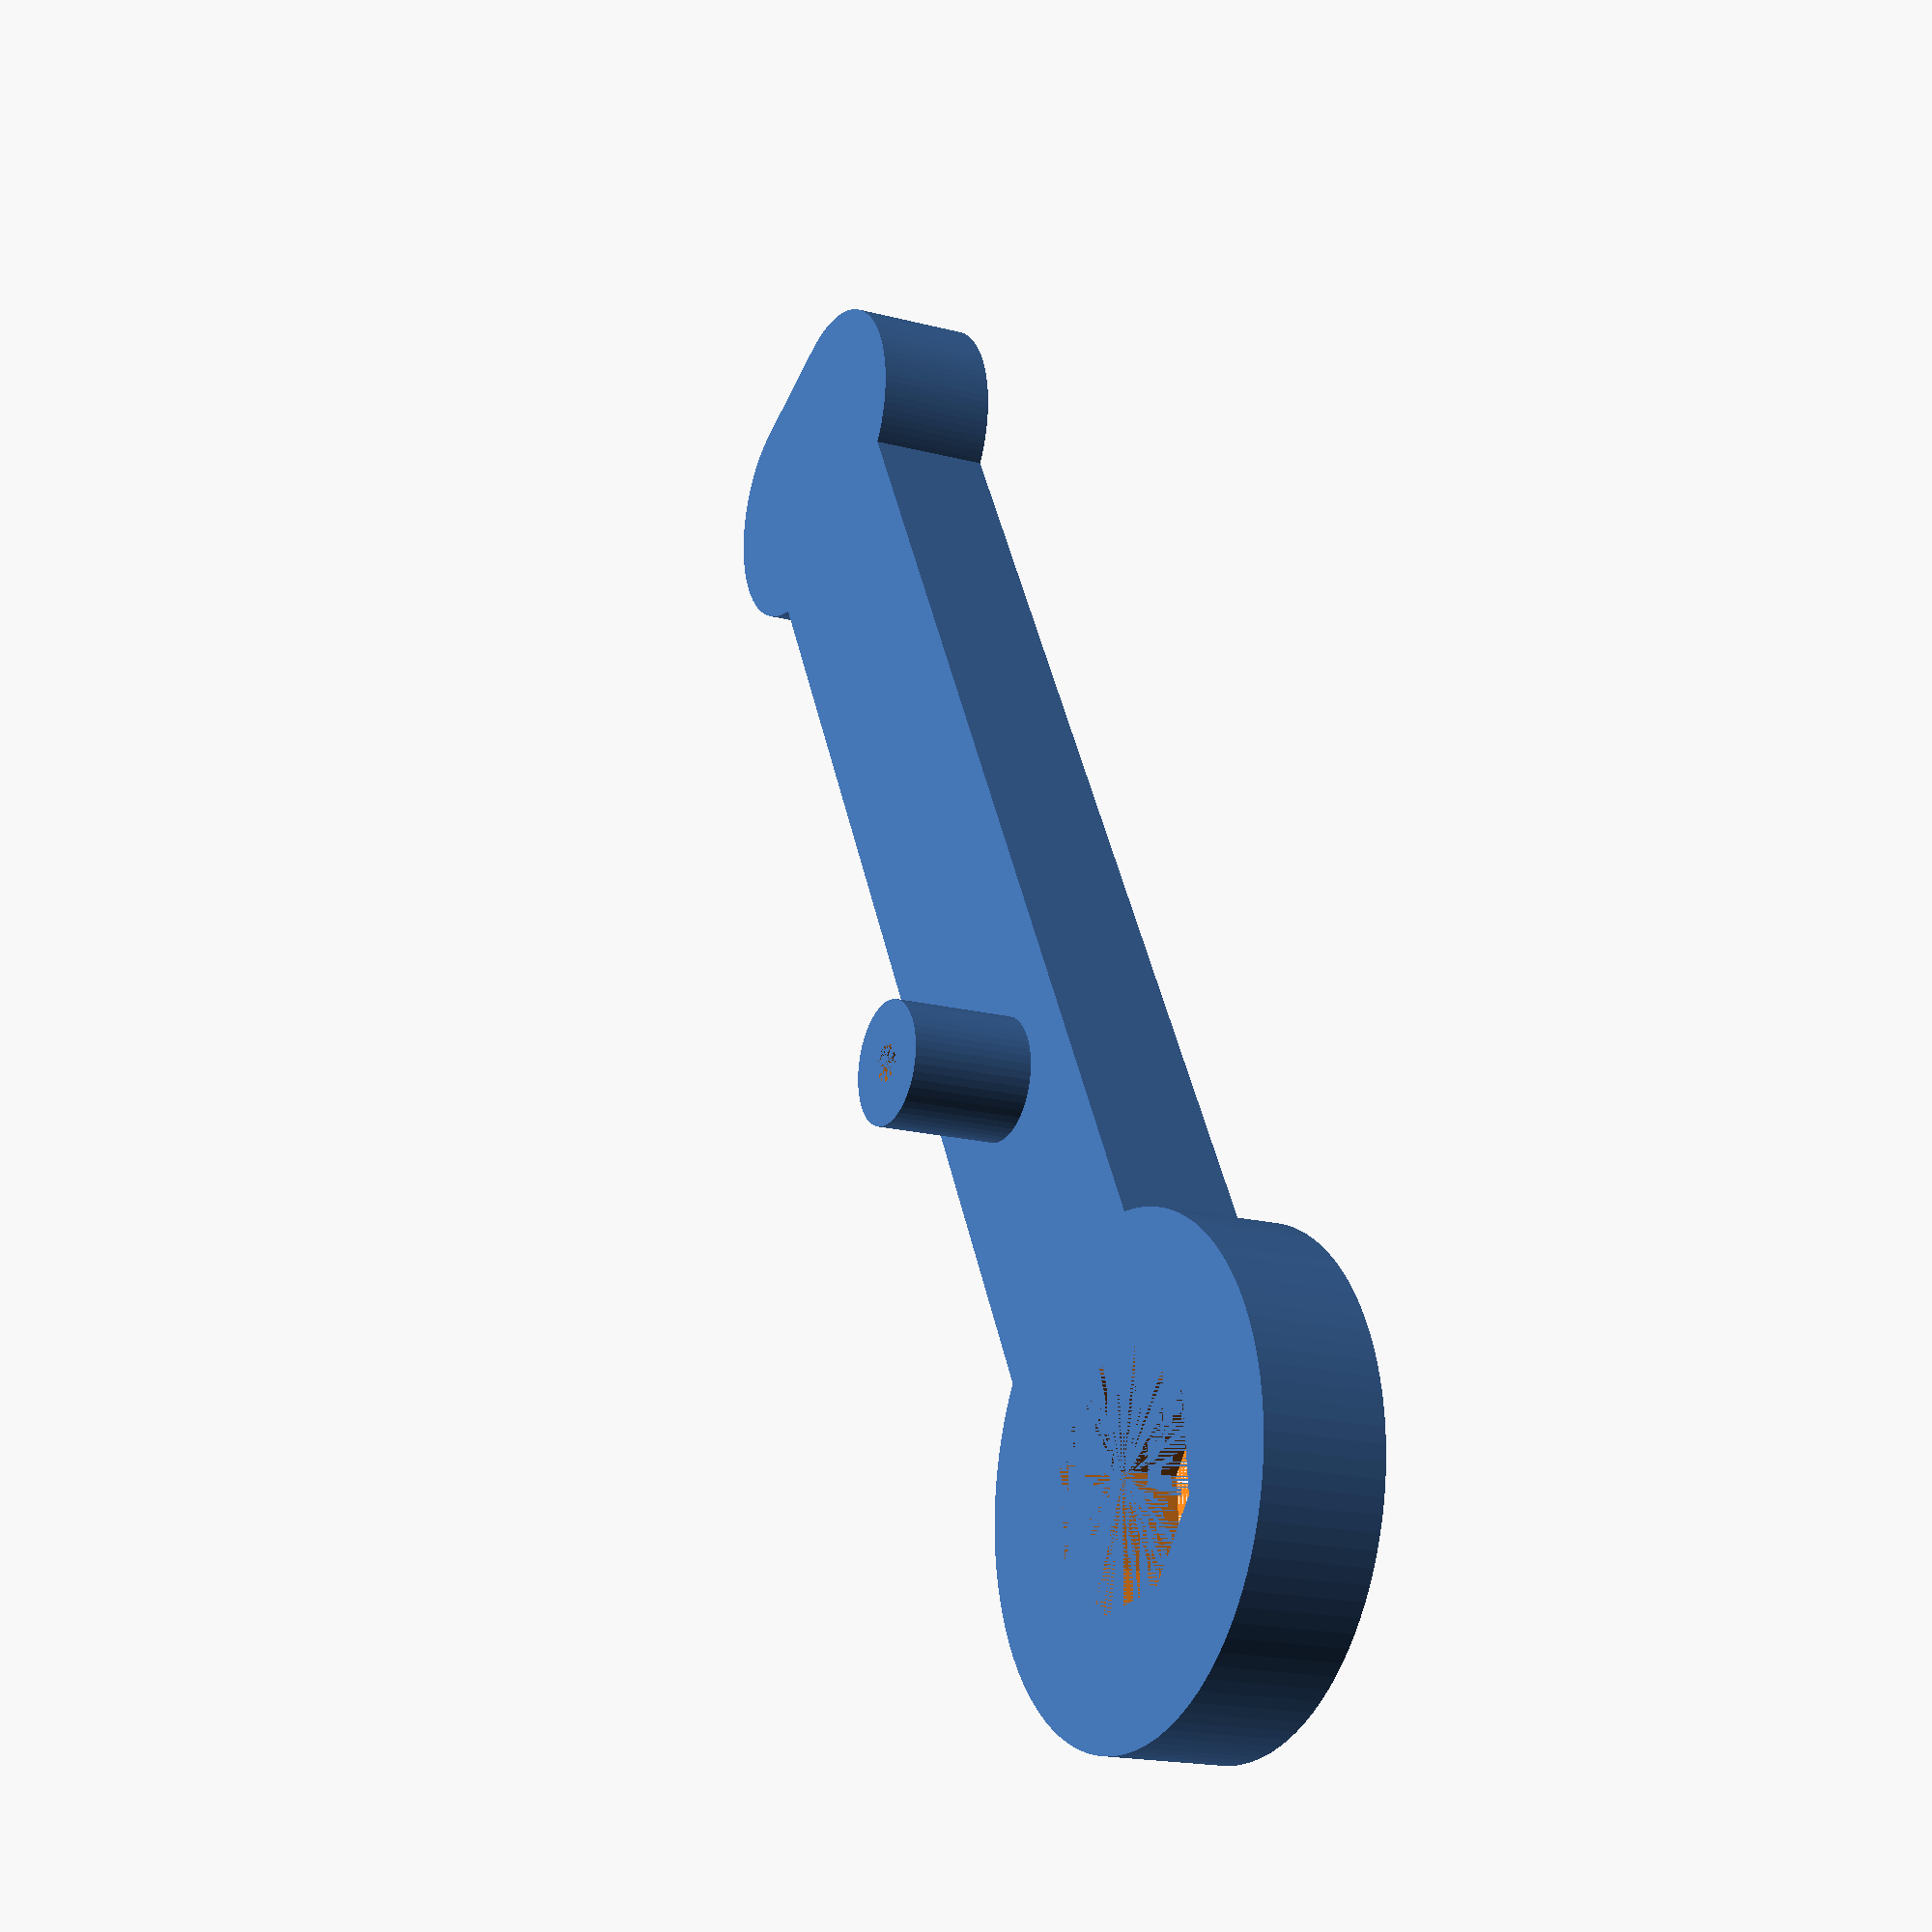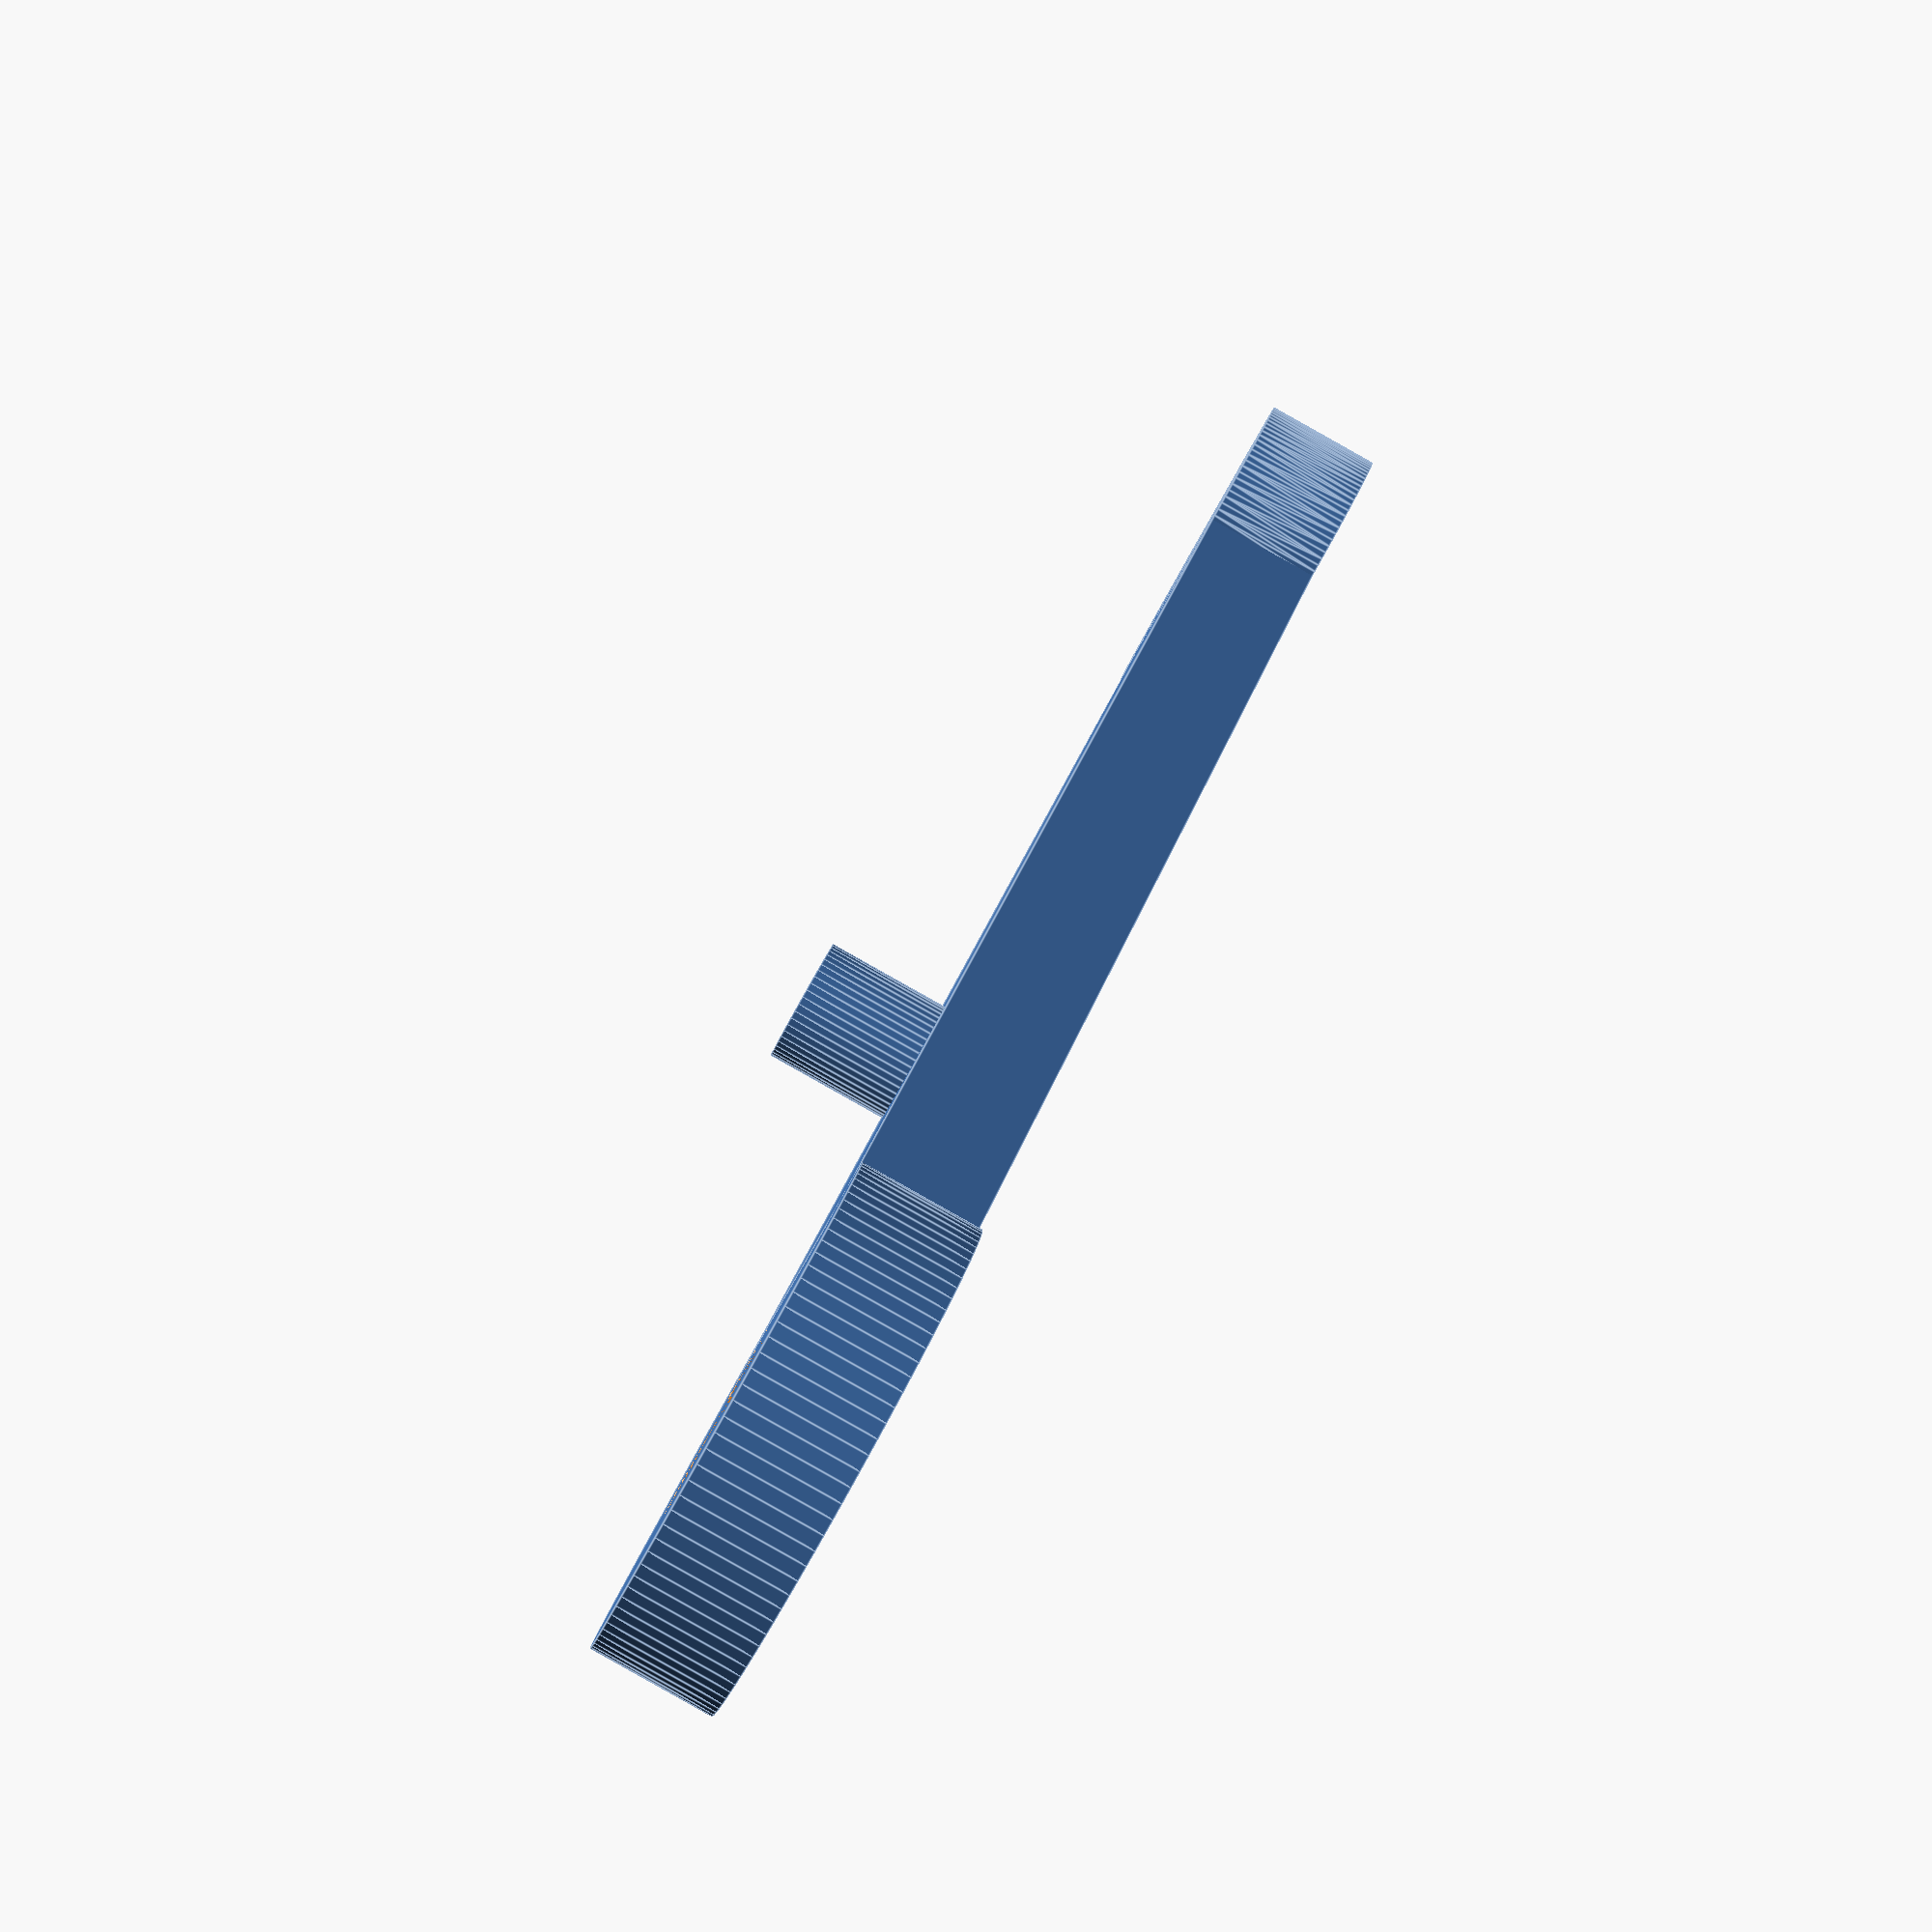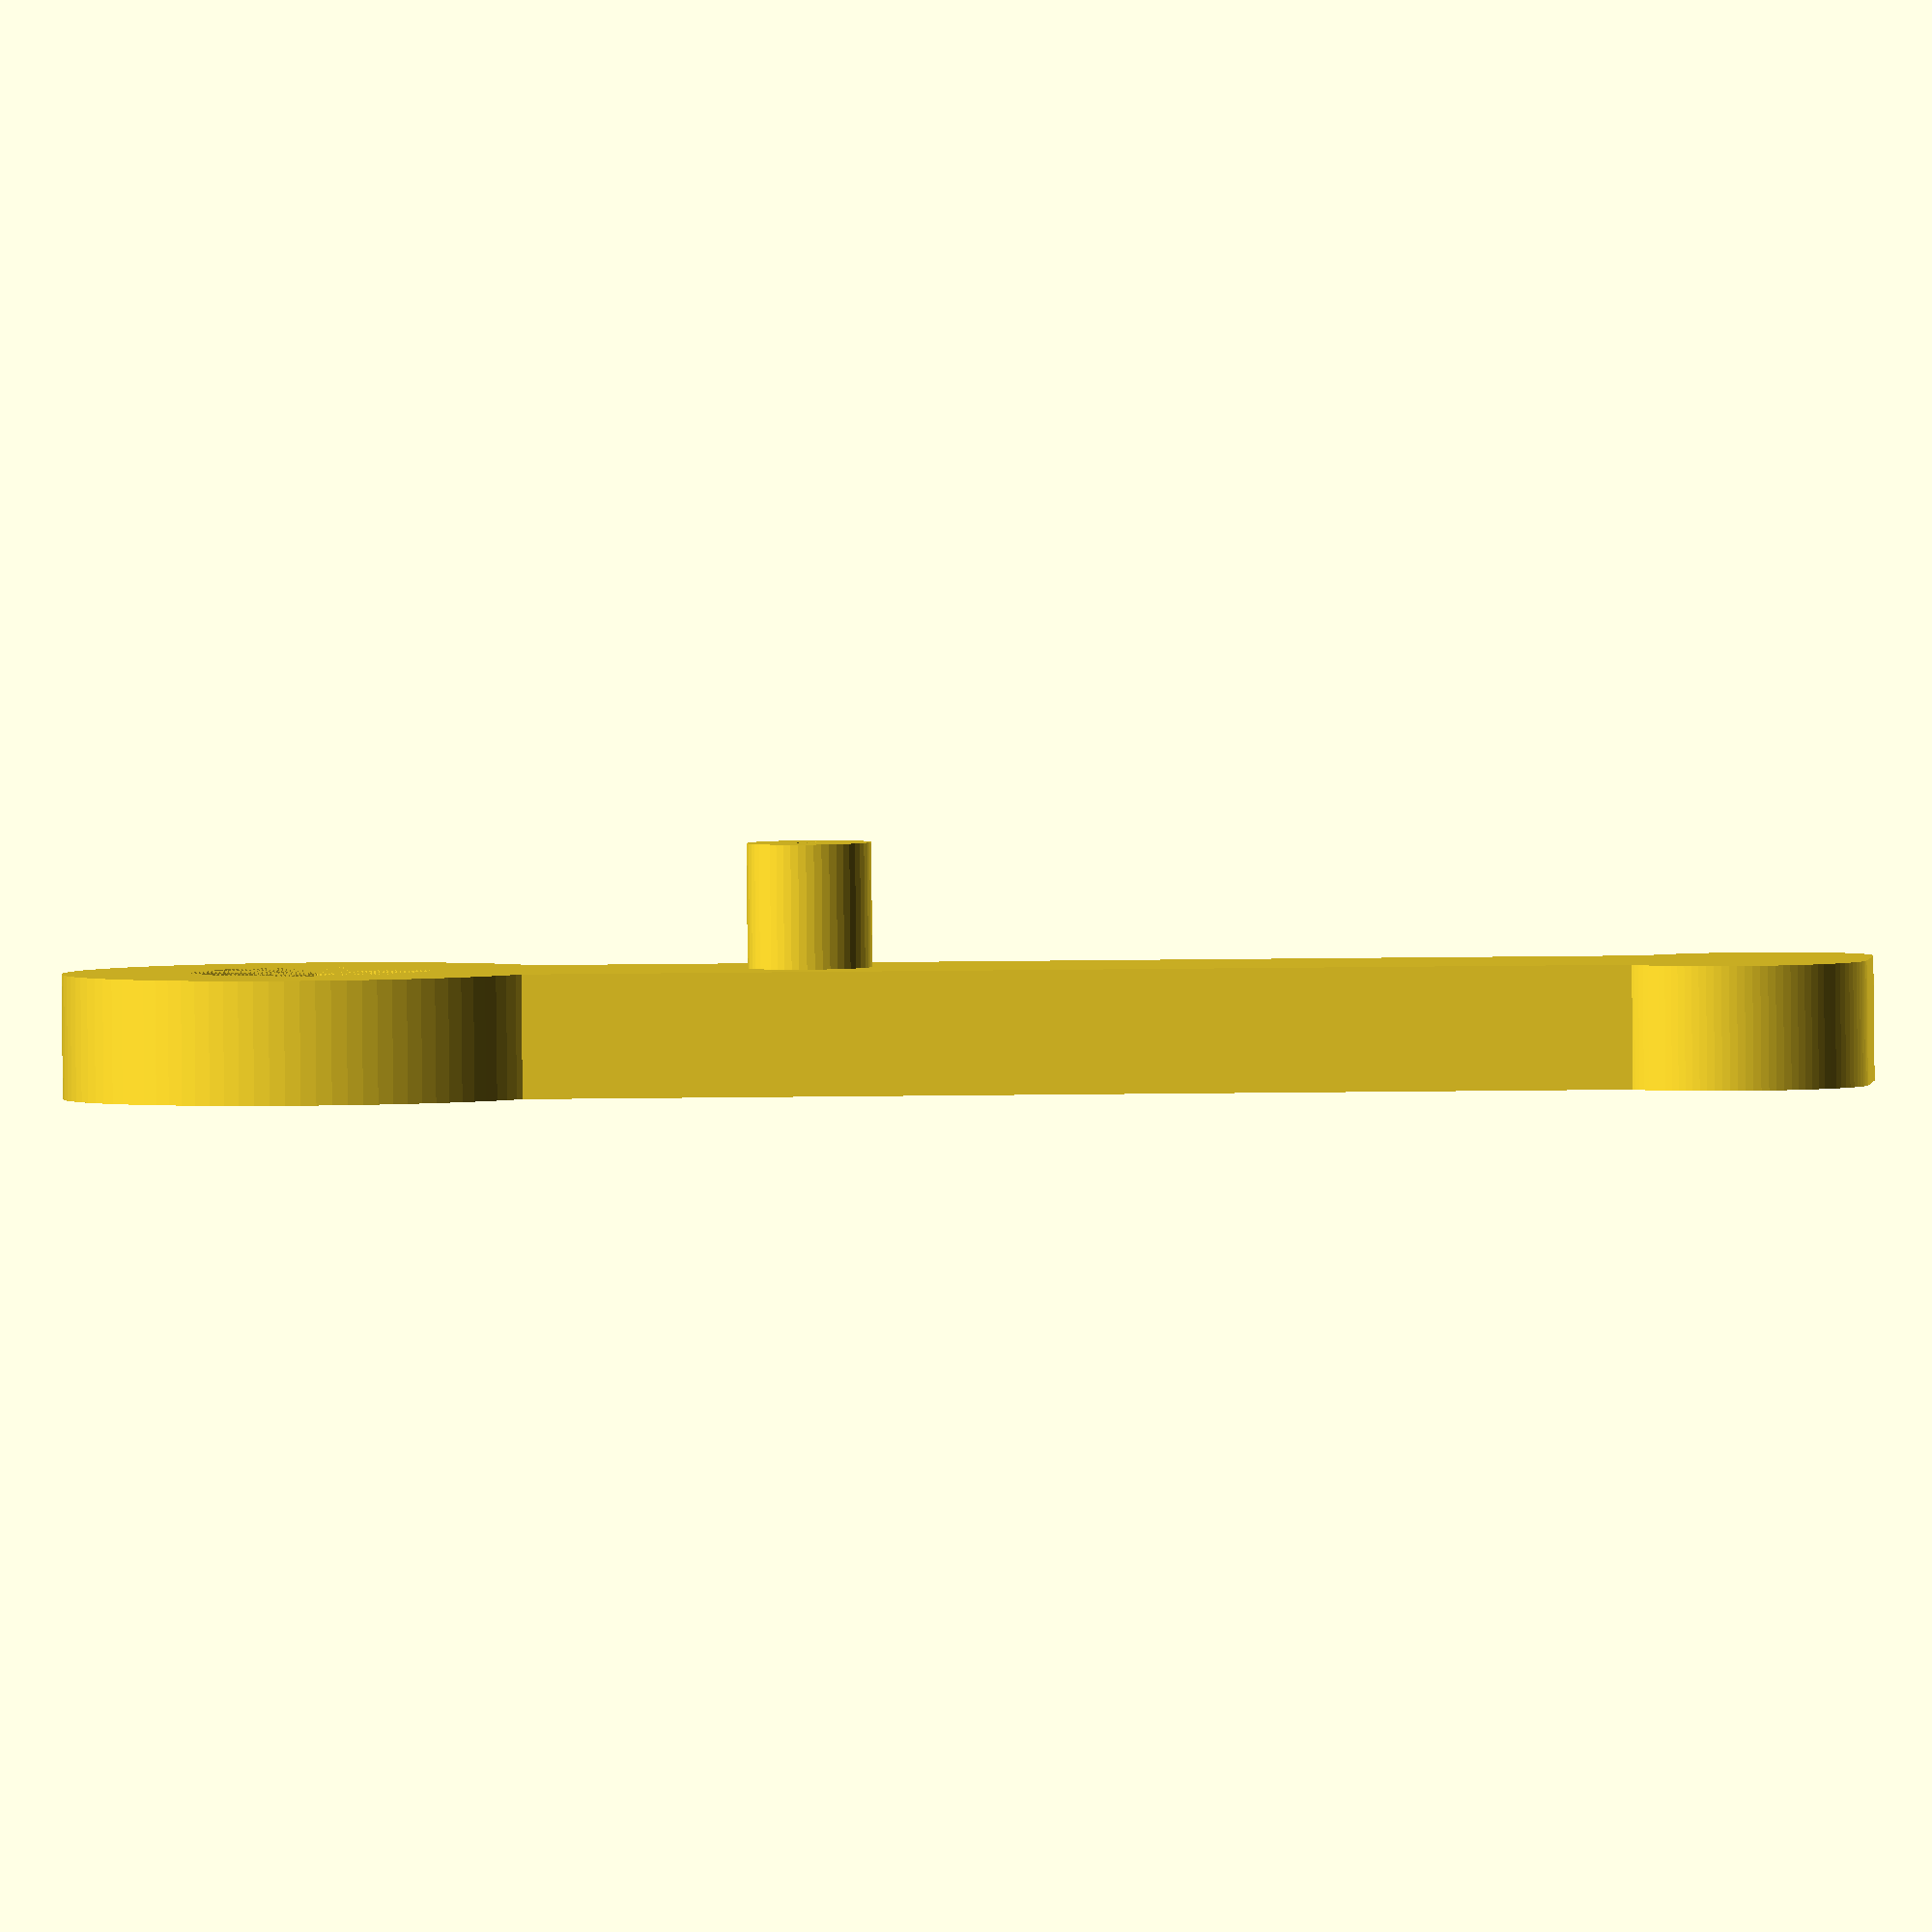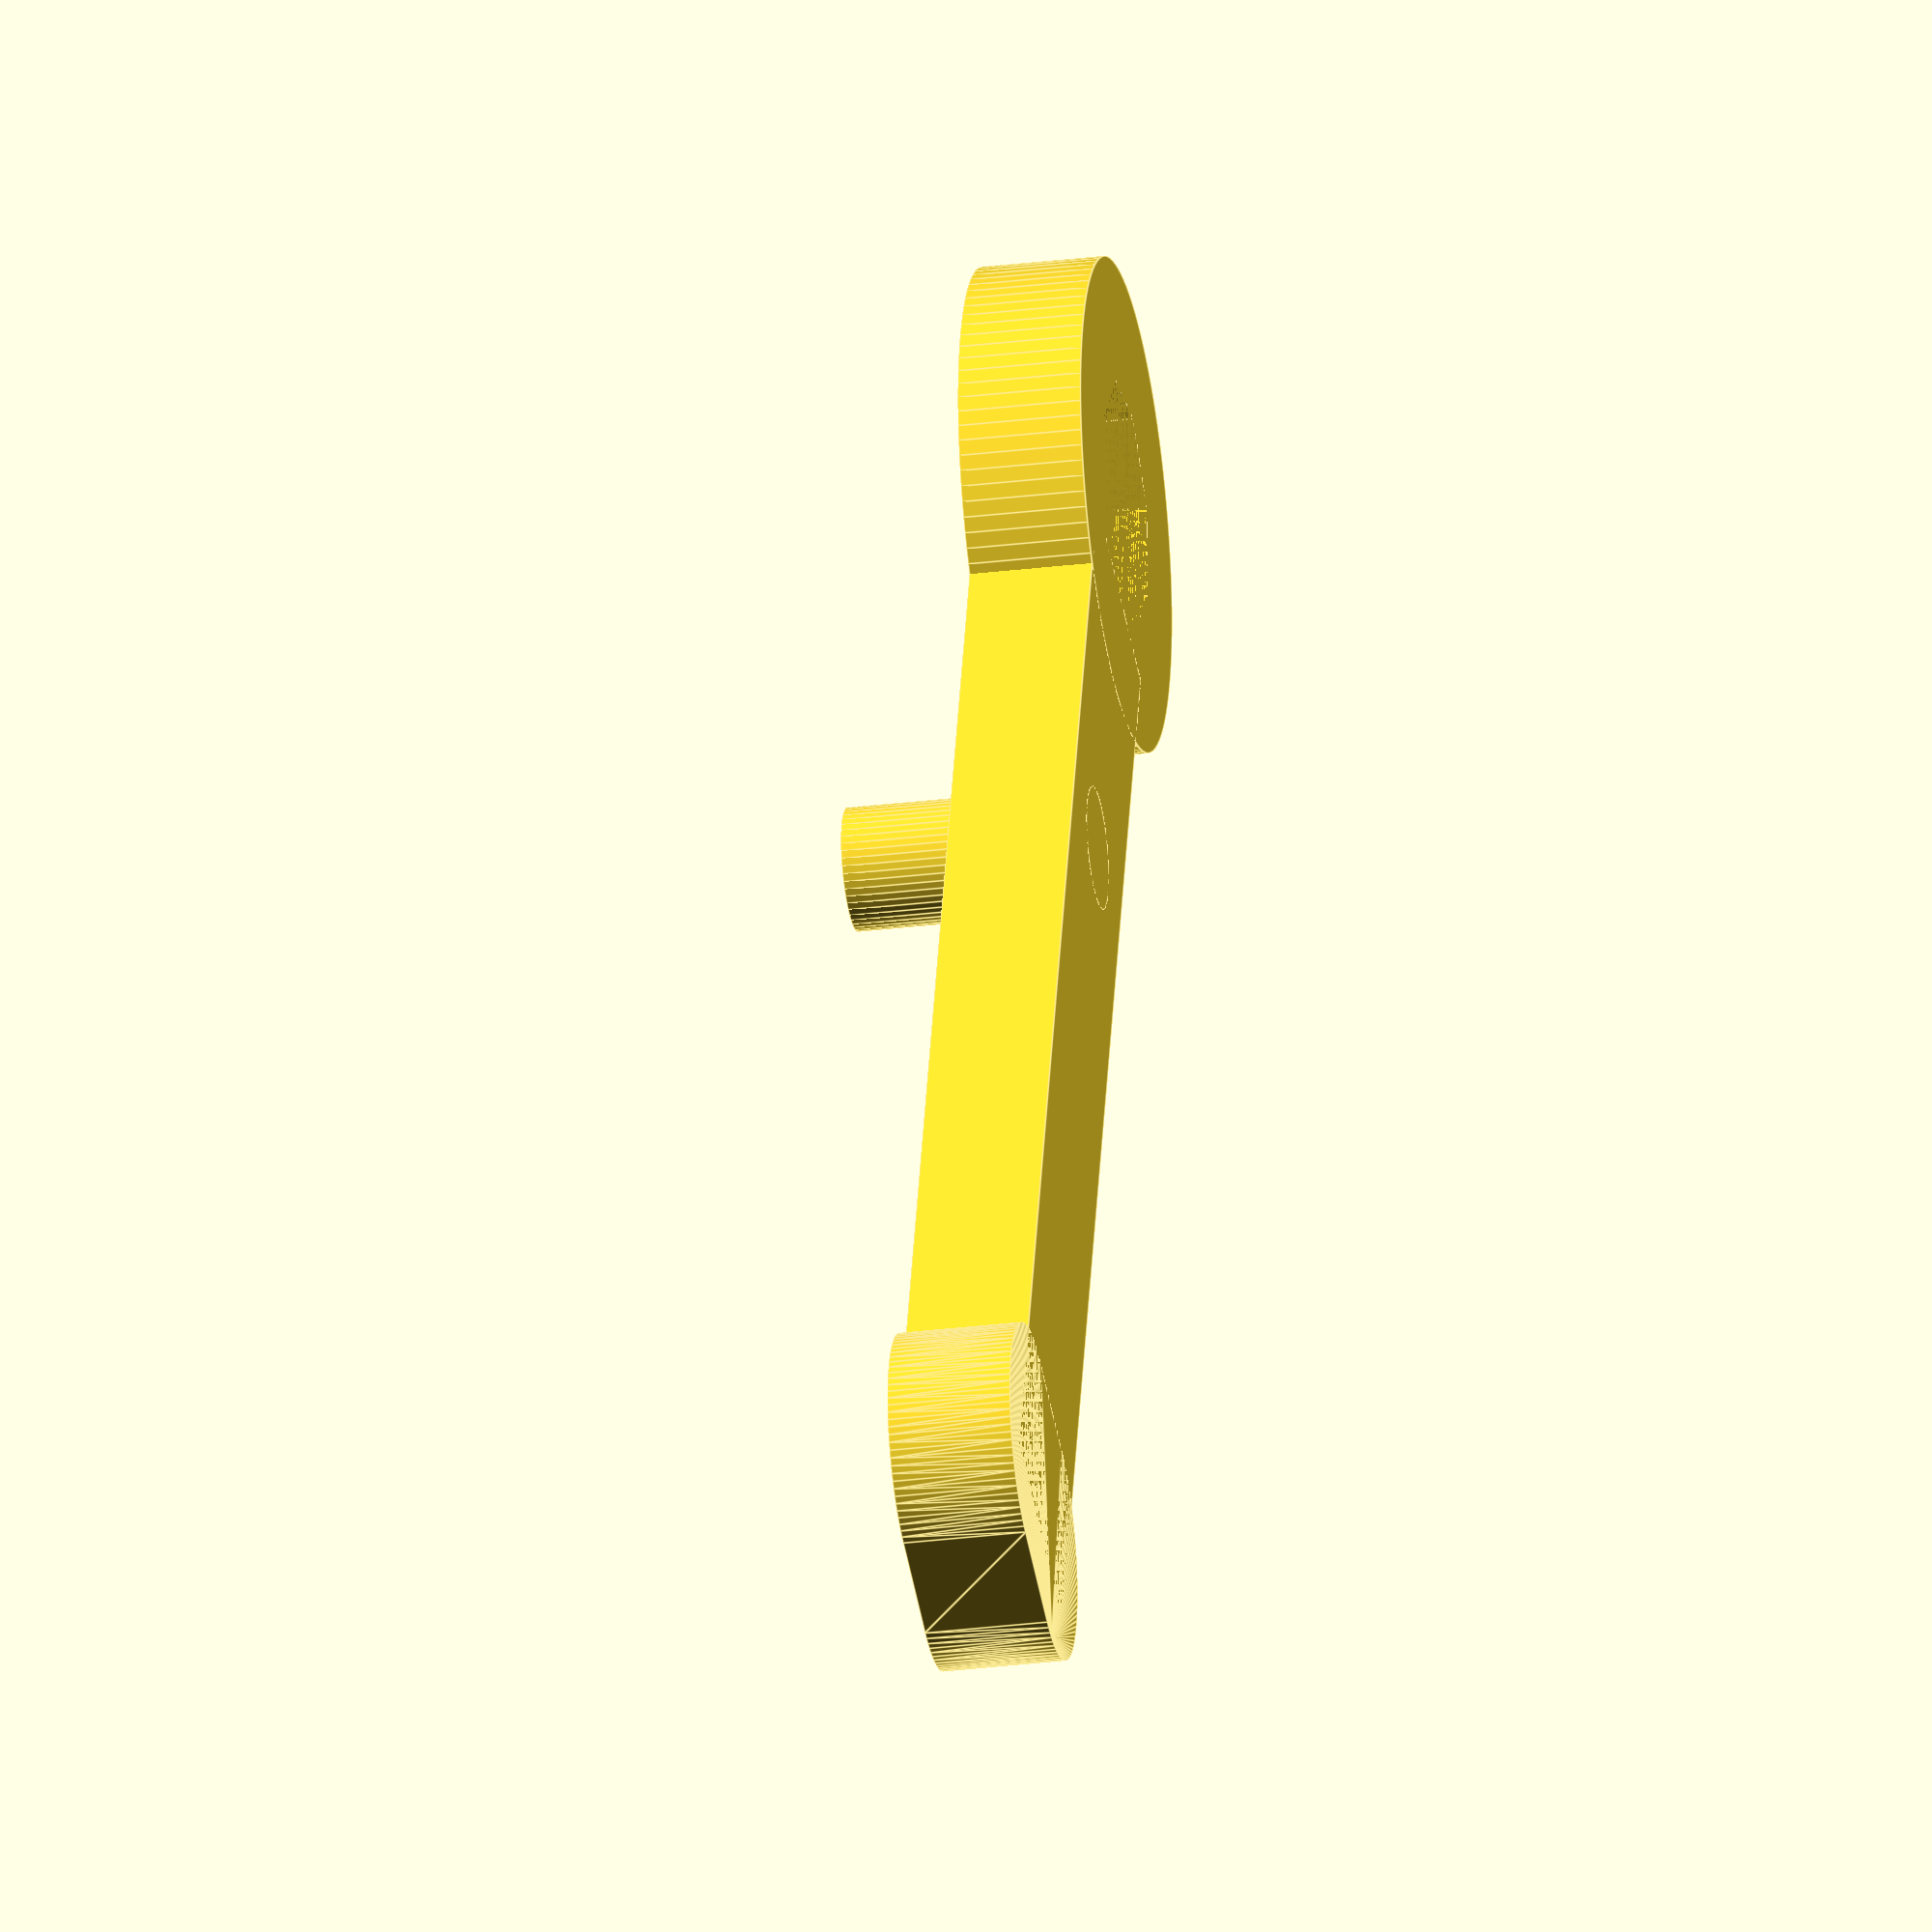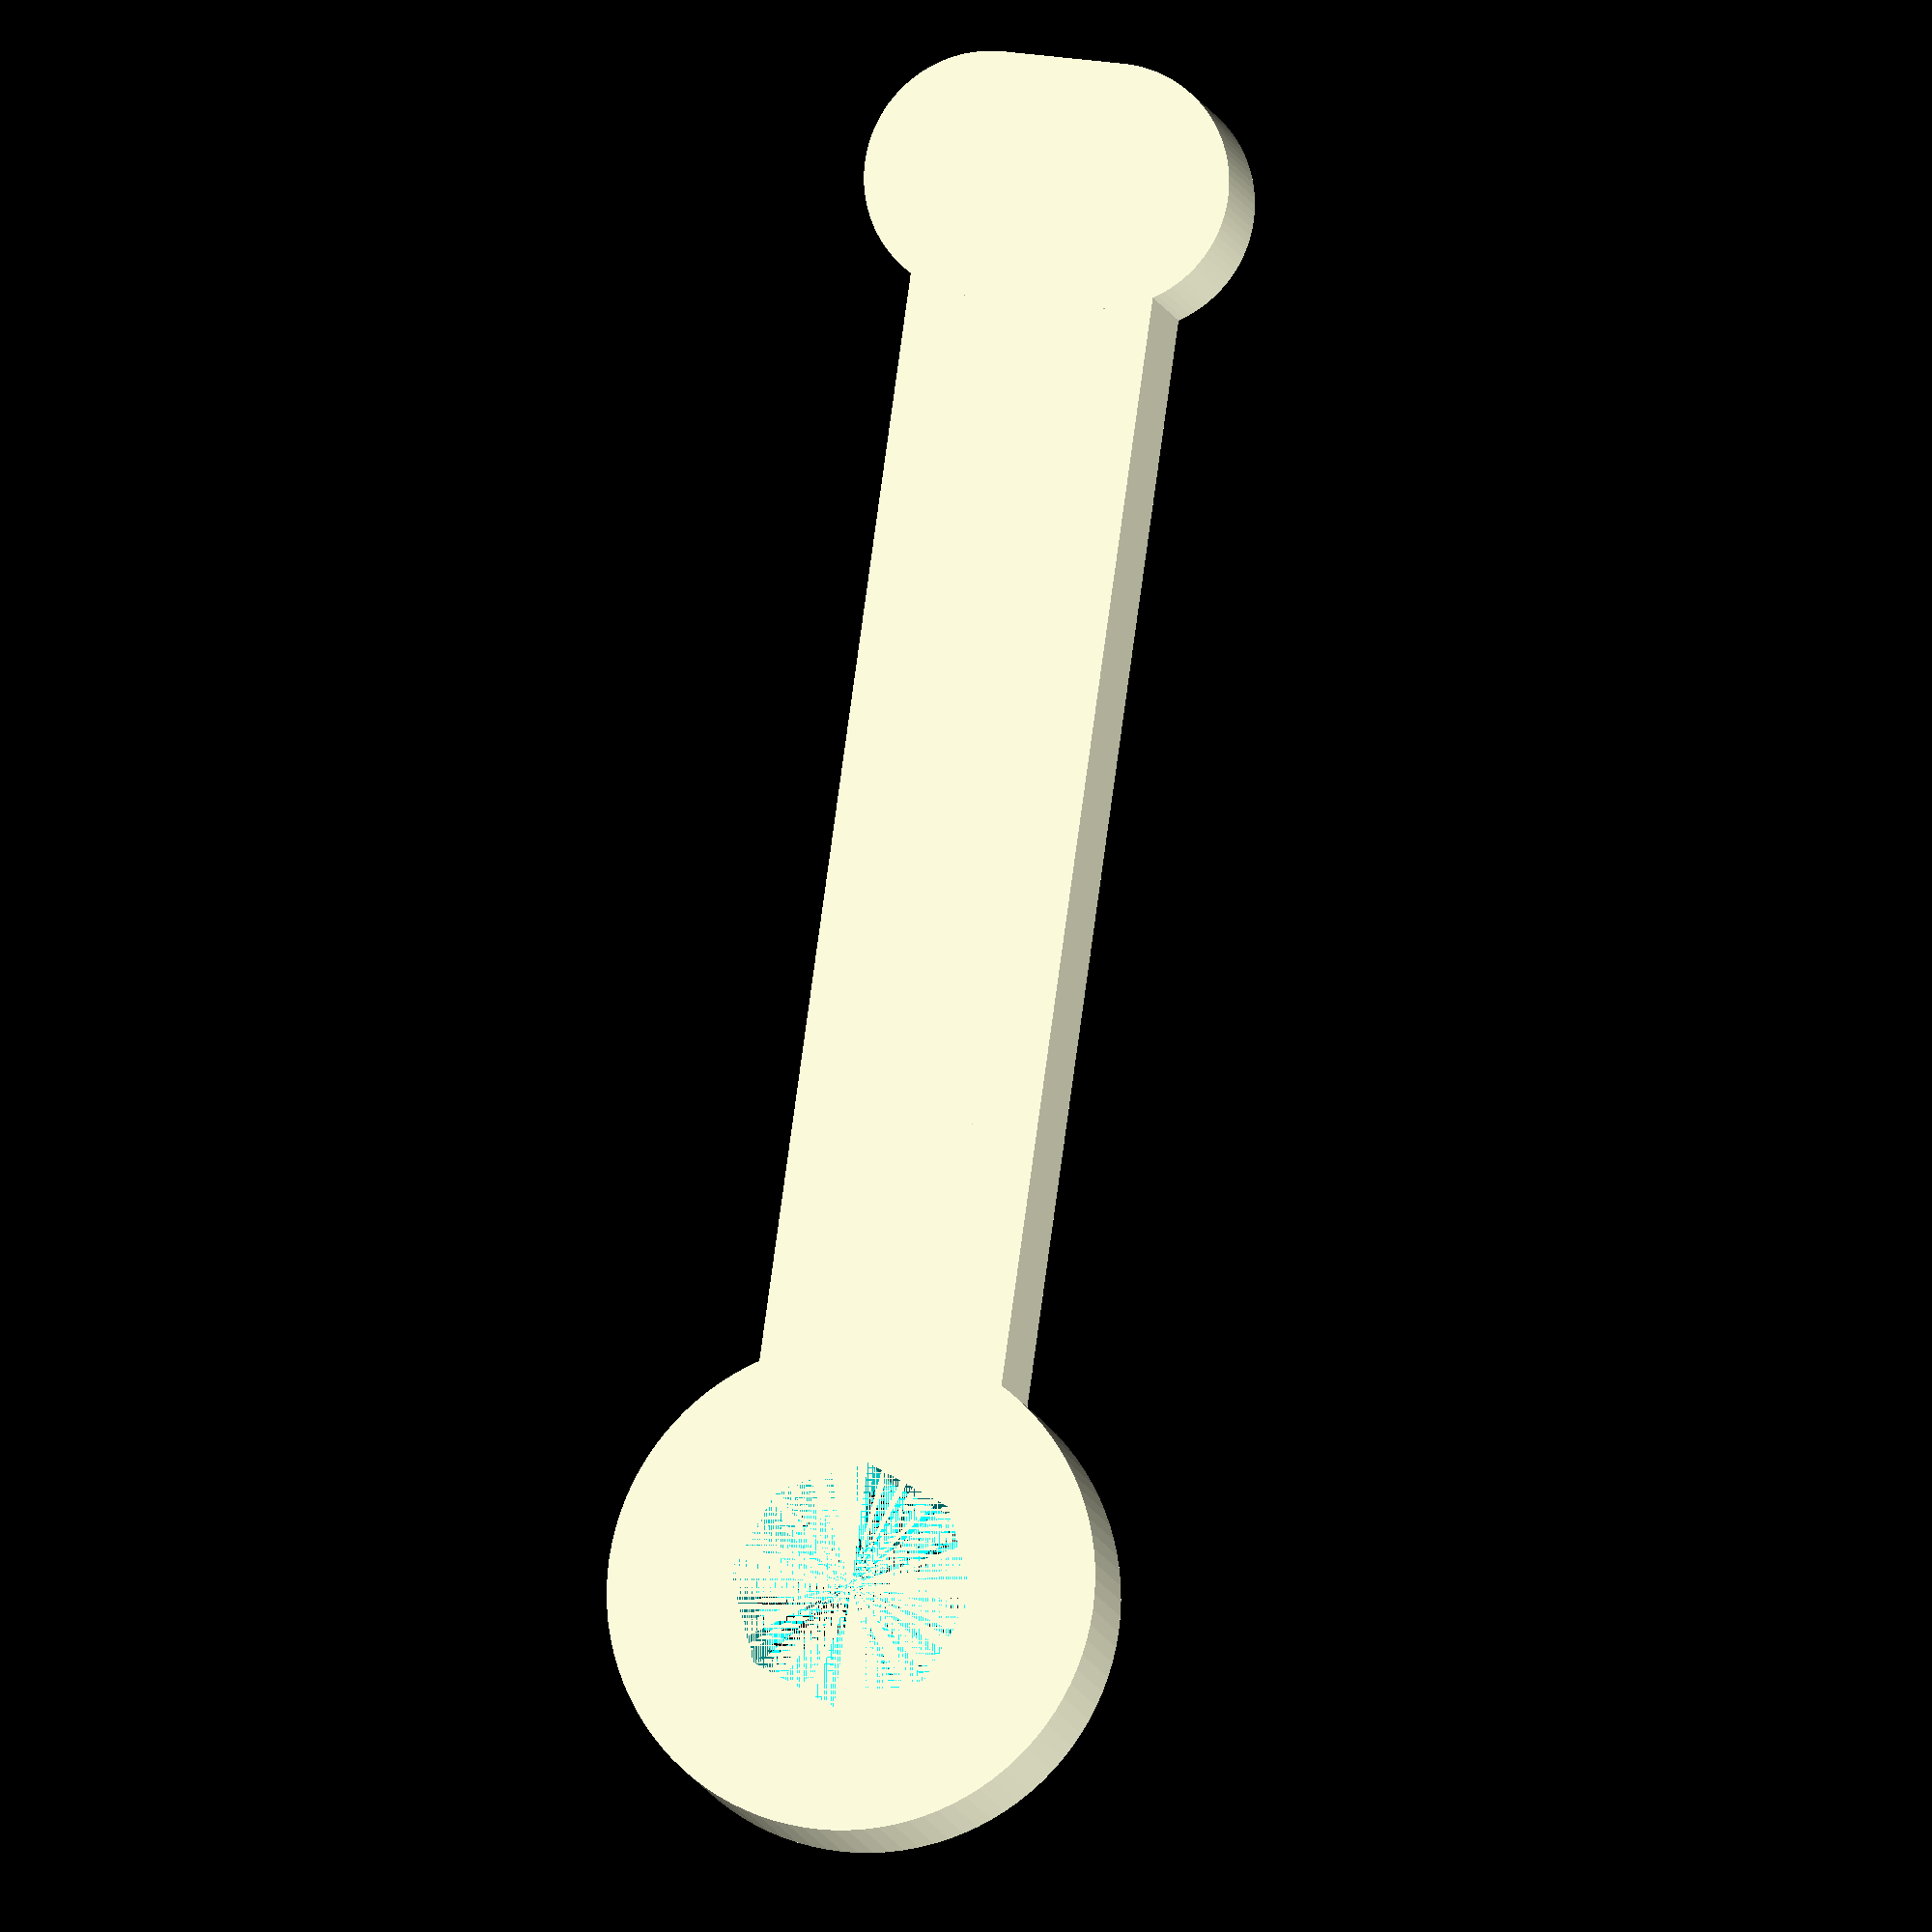
<openscad>
scale(10) {
union() {
	difference() {
		cube([2,11,1]);
		/*translate([0,2,0]) {
			translate([.75,0,0])
				cylinder(h=1, r=.5, $fn=3);
			translate([1.25,.75,0])
				rotate(a=180)
					cylinder(h=1, r=.5, $fn=3);
		}
		translate([0,3.5,0]) {
			translate([.75,0,0])
				cylinder(h=1, r=.5, $fn=3);
			translate([1.25,.75,0])
				rotate(a=180)
					cylinder(h=1, r=.5, $fn=3);
		}
		translate([0,5,0]) {
			translate([.75,0,0])
				cylinder(h=1, r=.5, $fn=3);
			translate([1.25,.75,0])
				rotate(a=180)
					cylinder(h=1, r=.5, $fn=3);
		}
		translate([.75,6.5,0])
			cylinder(h=1, r=.5, $fn=3);*/
	}
	hull() {
		translate([.5,.5,0])
			cylinder(r=1, $fn=100);
		translate([1.5,.5,0])
			cylinder(r=1, $fn=100);
	}
	difference() {
	translate([1,8,0])
		cylinder(h=2, r=.5, $fn=50);
	translate([1,8,0])
		cylinder(h=2, r=.15, $fn=50);
	}
}
translate([1,12,0]) {
	difference() {
		cylinder(r=2, $fn=100);
		cylinder(r=1, $fn=8);
	}
}
}
</openscad>
<views>
elev=17.8 azim=151.9 roll=62.5 proj=p view=wireframe
elev=268.8 azim=42.3 roll=119.3 proj=p view=edges
elev=267.9 azim=92.7 roll=179.4 proj=o view=wireframe
elev=28.6 azim=341.8 roll=100.6 proj=o view=edges
elev=10.7 azim=172.0 roll=191.9 proj=o view=wireframe
</views>
